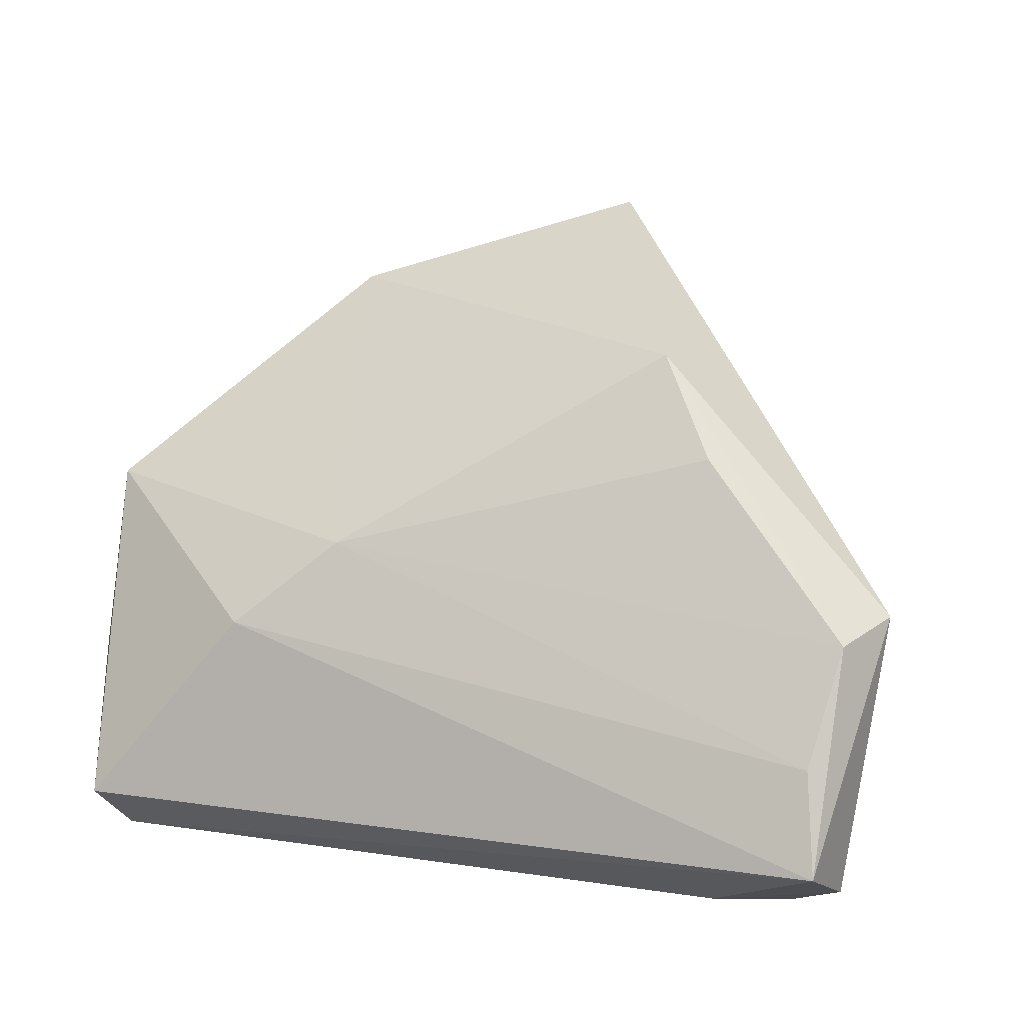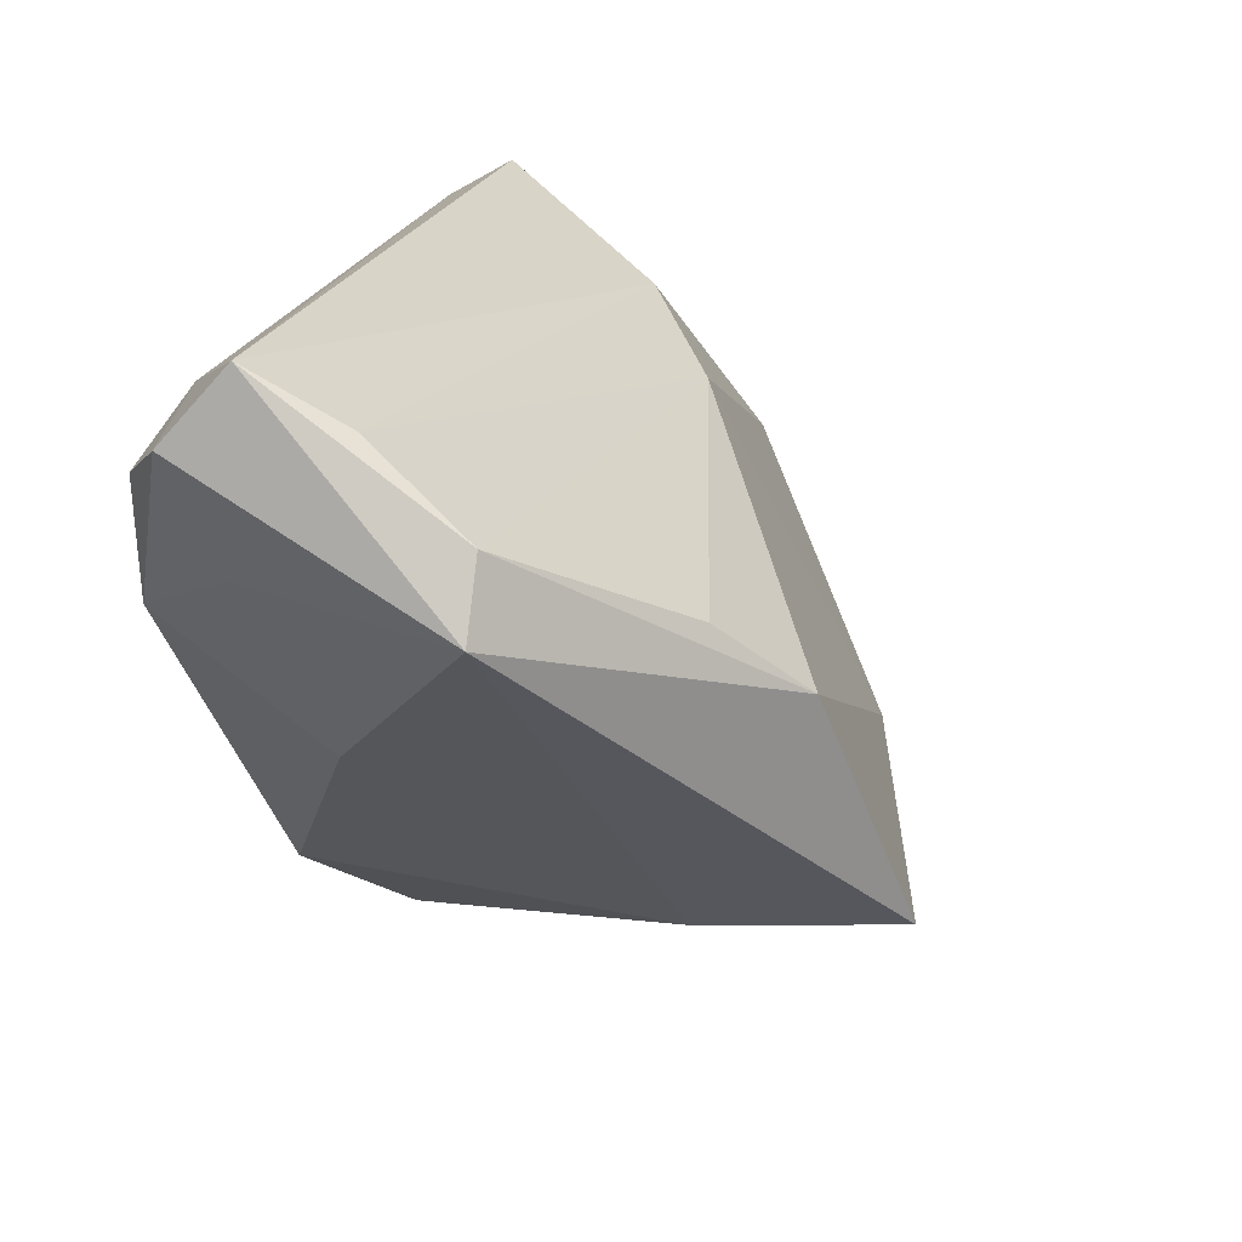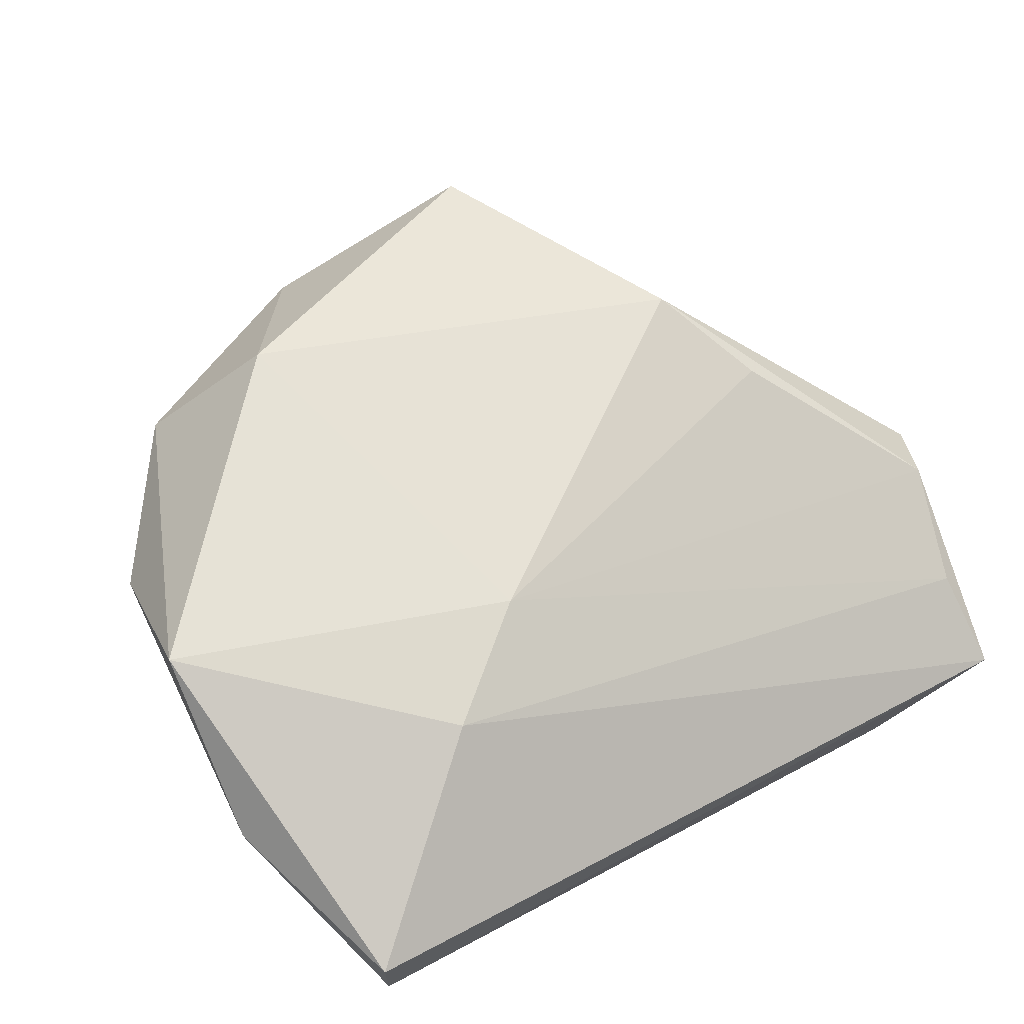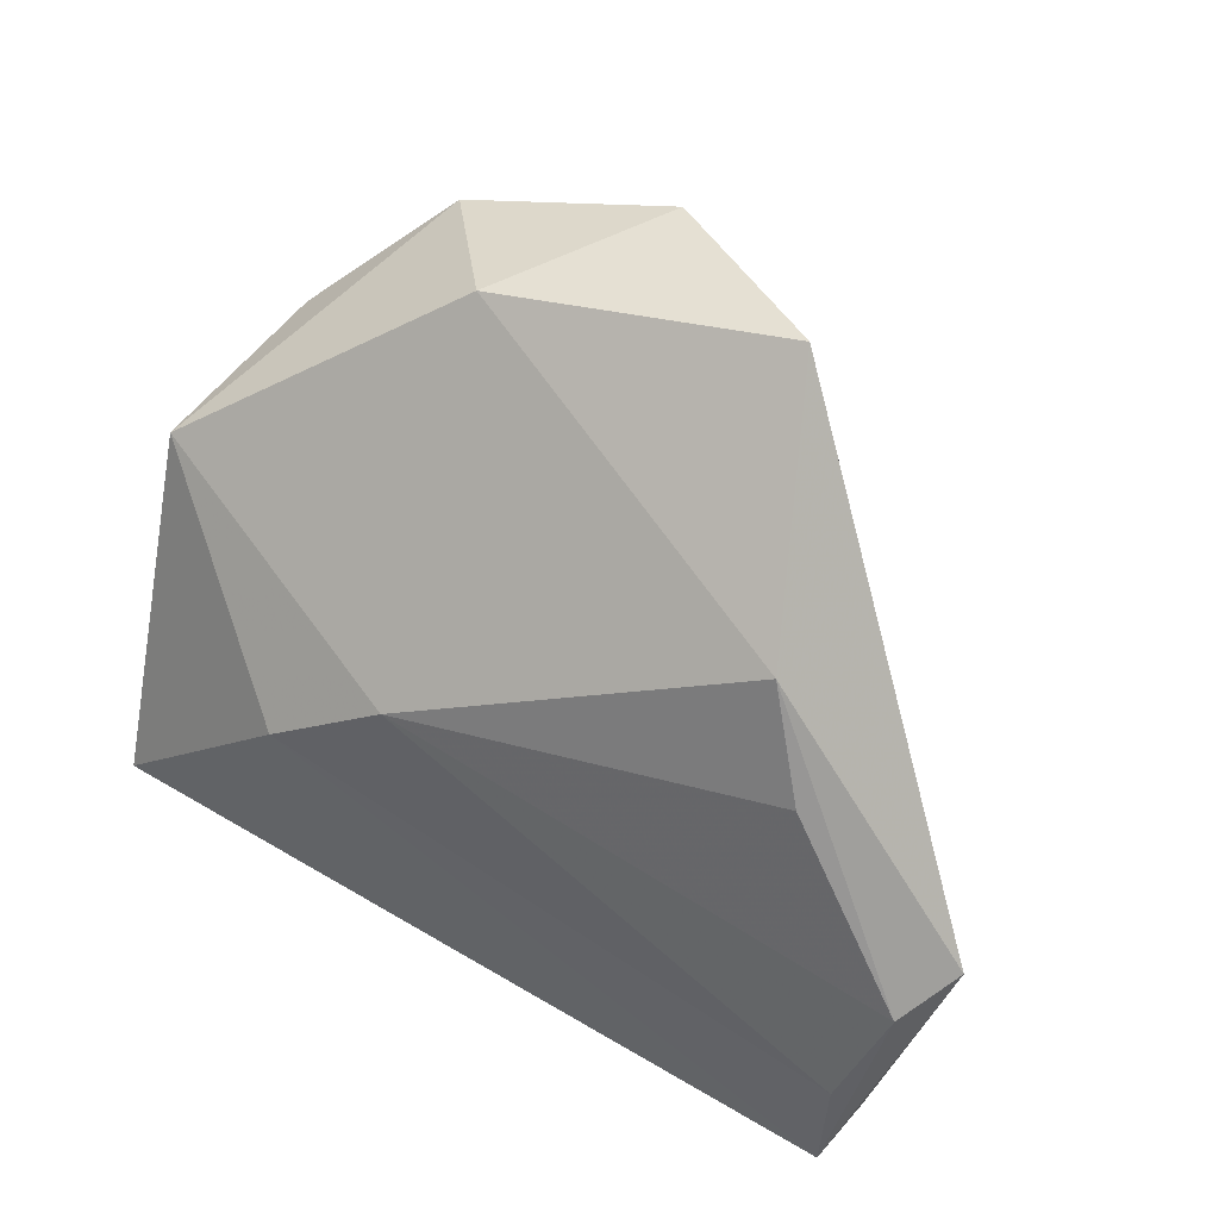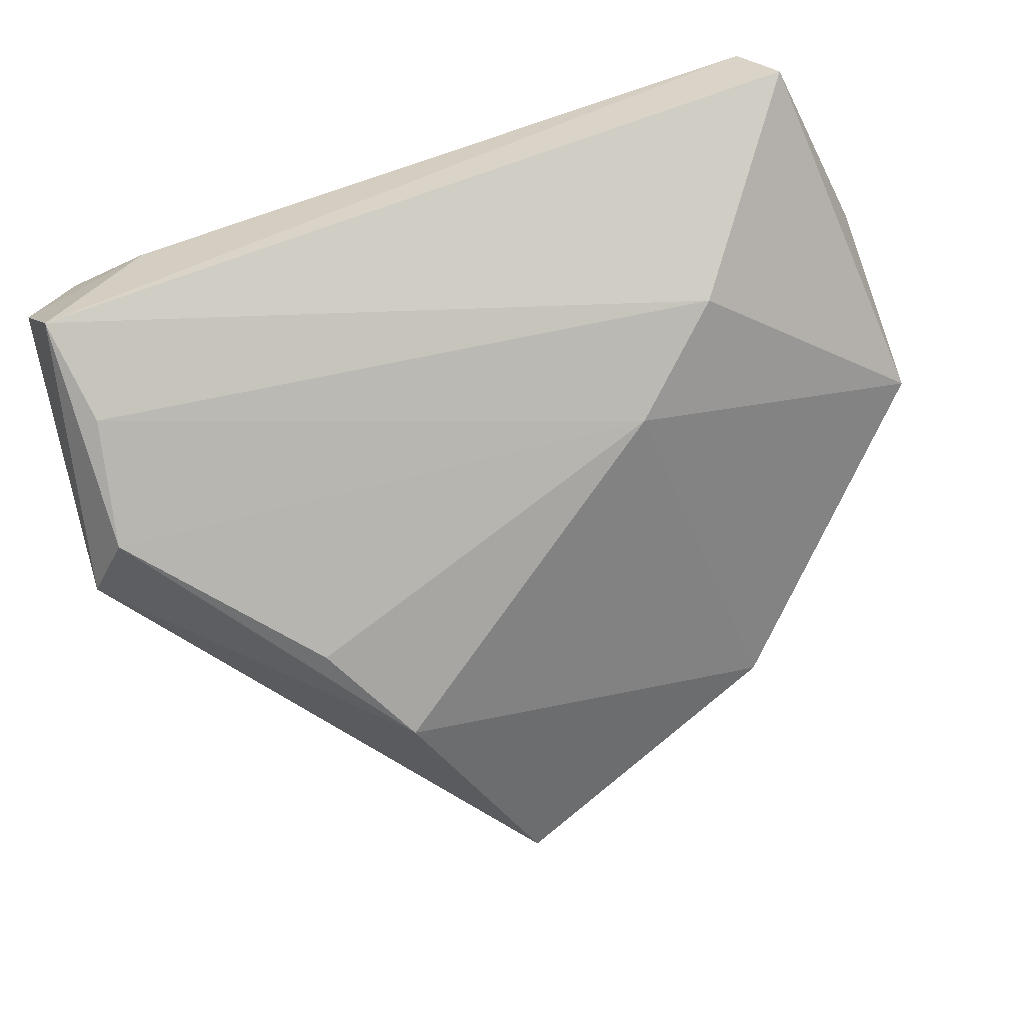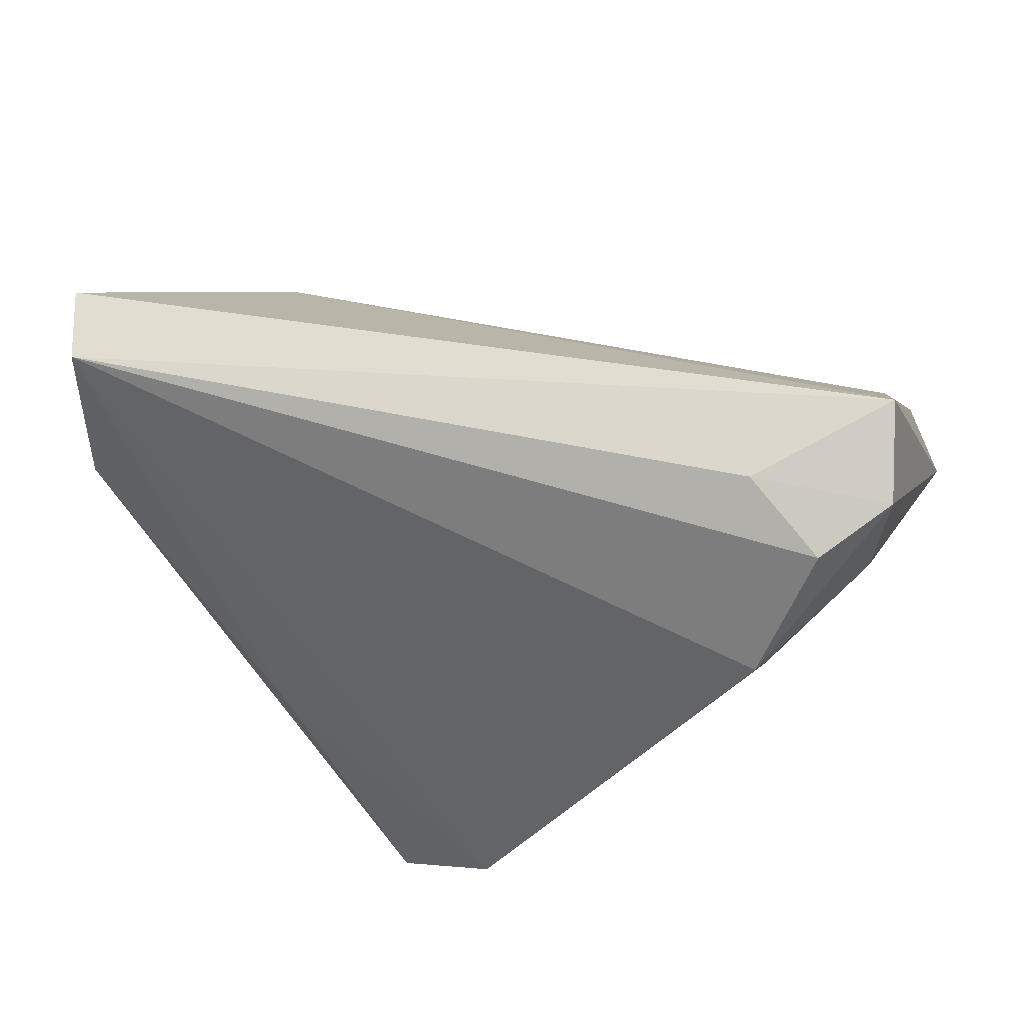
<metadata>
{"format":"obj","ext":"obj","renderer":"f3d","projection":"perspective","resolution":1024,"background":"white","views":[{"elev":28.1,"azim":-161.3,"up":"+Z"},{"elev":20.6,"azim":-71.7,"up":"+Y"},{"elev":32.1,"azim":147.3,"up":"+Z"},{"elev":77.5,"azim":-150.2,"up":"+Z"},{"elev":61.9,"azim":-17.7,"up":"+Y"},{"elev":35.9,"azim":-160.8,"up":"+Y"}]}
</metadata>
<code>
v 0.02825 -0.04311 0.002793
v 0.01921 -0.01563 -0.02413
v 0.04602 0.01398 -0.02083
v 0.004342 -0.04491 -0.02001
v 0.05079 -0.01775 0.006605
v 0.02729 -0.02179 0.03363
v -0.04205 -0.004663 -0.008406
v 0.02709 0.03074 0.003753
v -0.01087 -0.03304 -0.02861
v -0.05513 0.04092 -0.01192
v 0.04237 0.03656 -0.02861
v 0.0556 0.005588 0.009895
v 0.04522 0.04092 -0.02116
v 0.015 0.02312 0.01415
v -0.05829 0.01564 0.01241
v -0.009504 -0.03101 0.04641
v -0.05469 0.01847 -0.01383
v -0.02391 0.001333 0.03797
v -0.01178 -0.0341 0.02057
v -0.05735 0.03195 -0.01964
v -0.04121 0.03429 -0.02301
v 0.03799 -0.0346 0.01964
v -0.03264 0.0113 0.02863
v -0.0448 0.01099 -0.02861
v -0.05228 0.03422 -0.000481
v 0.01246 -0.04307 0.03097
v -0.05399 0.02438 0.01213
v -0.05051 0.02711 -0.02606
v 0.05341 0.0192 -0.01063
f 5 4 3
f 1 4 5
f 1 26 4
f 16 15 19
f 4 26 19
f 19 26 16
f 10 11 21
f 9 24 11
f 4 19 9
f 20 15 10
f 10 21 20
f 16 26 6
f 5 3 29
f 29 12 5
f 29 3 11
f 22 1 5
f 26 1 22
f 22 6 26
f 5 12 22
f 12 6 22
f 4 9 2
f 2 9 11
f 2 3 4
f 11 3 2
f 7 19 15
f 7 9 19
f 24 9 7
f 15 20 17
f 17 20 24
f 17 7 15
f 24 7 17
f 24 20 28
f 28 20 21
f 11 24 28
f 28 21 11
f 12 29 13
f 13 8 12
f 13 29 11
f 13 11 10
f 10 8 13
f 25 8 10
f 8 25 14
f 12 8 14
f 14 6 12
f 23 14 27
f 27 14 25
f 10 15 27
f 27 25 10
f 18 14 23
f 6 14 18
f 18 15 16
f 16 6 18
f 18 27 15
f 23 27 18

</code>
